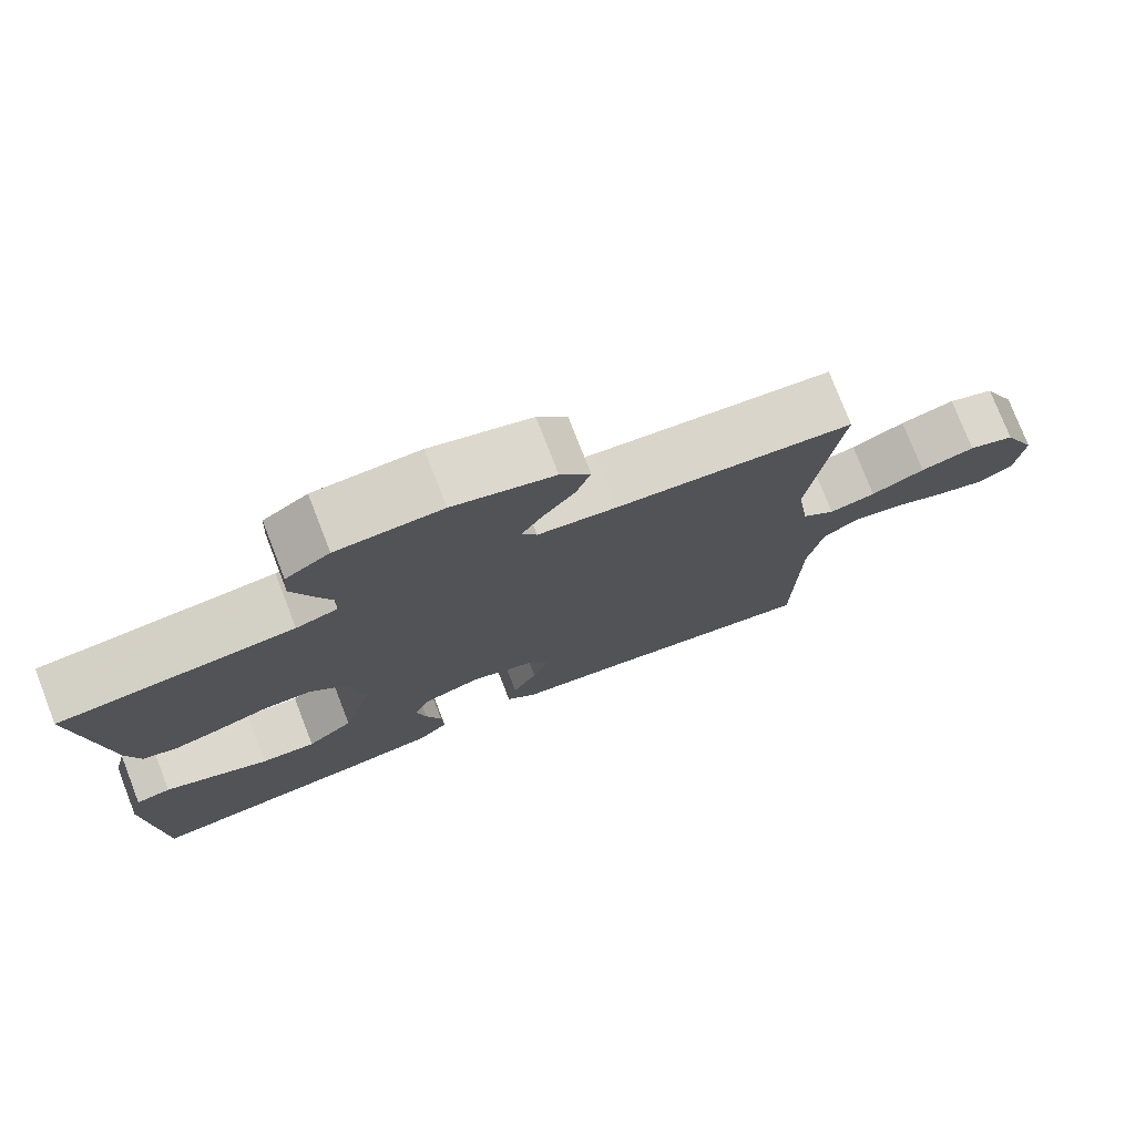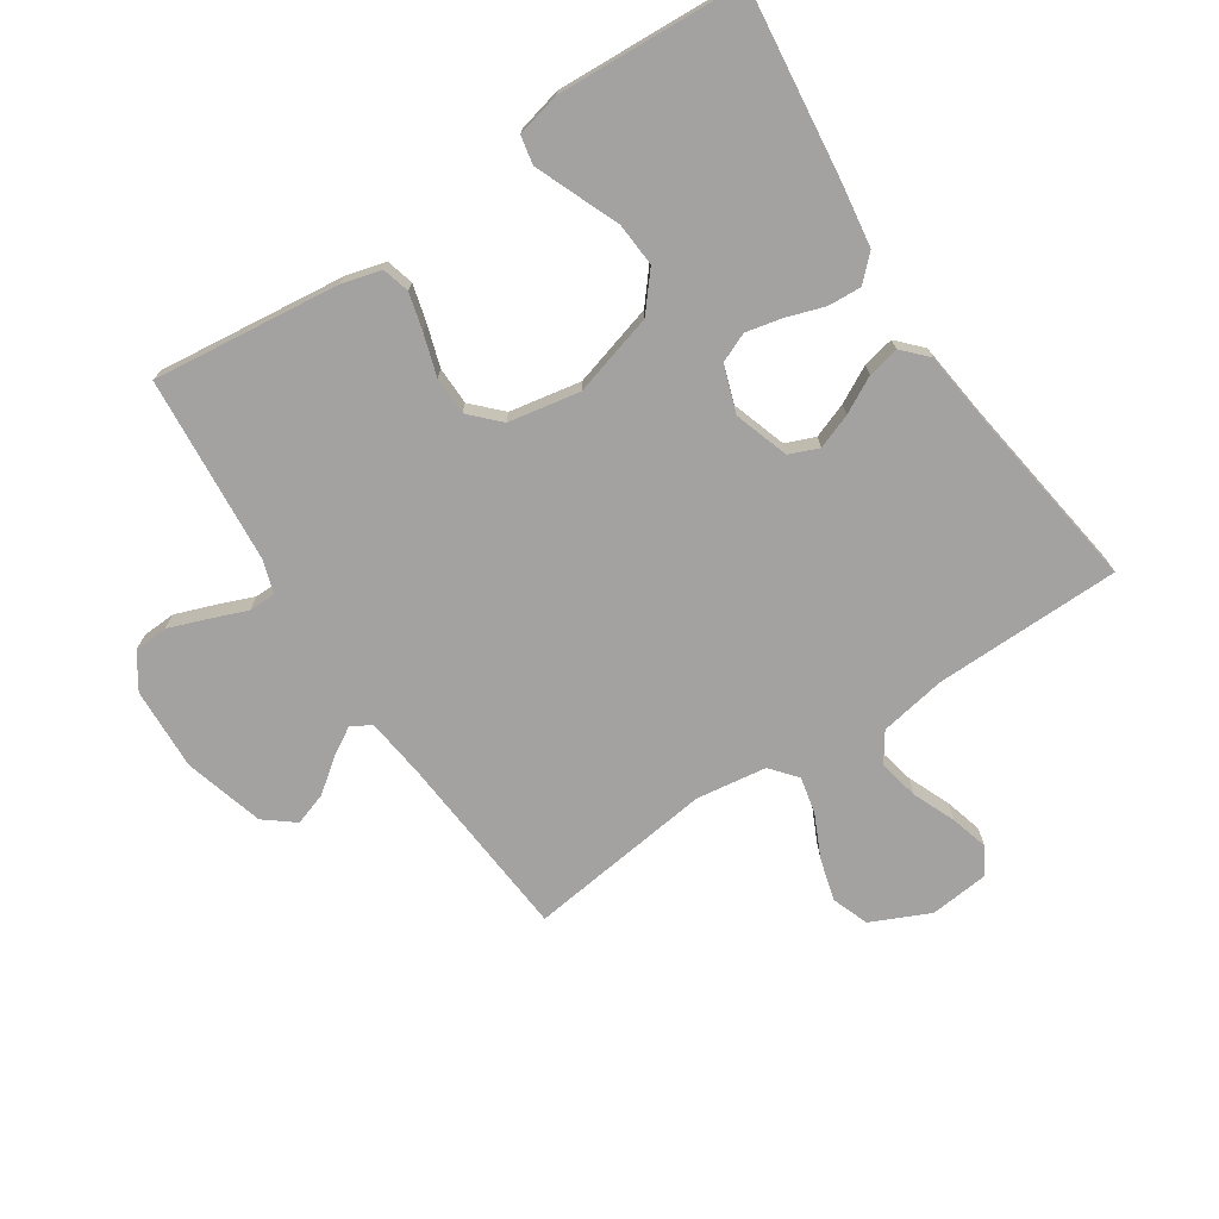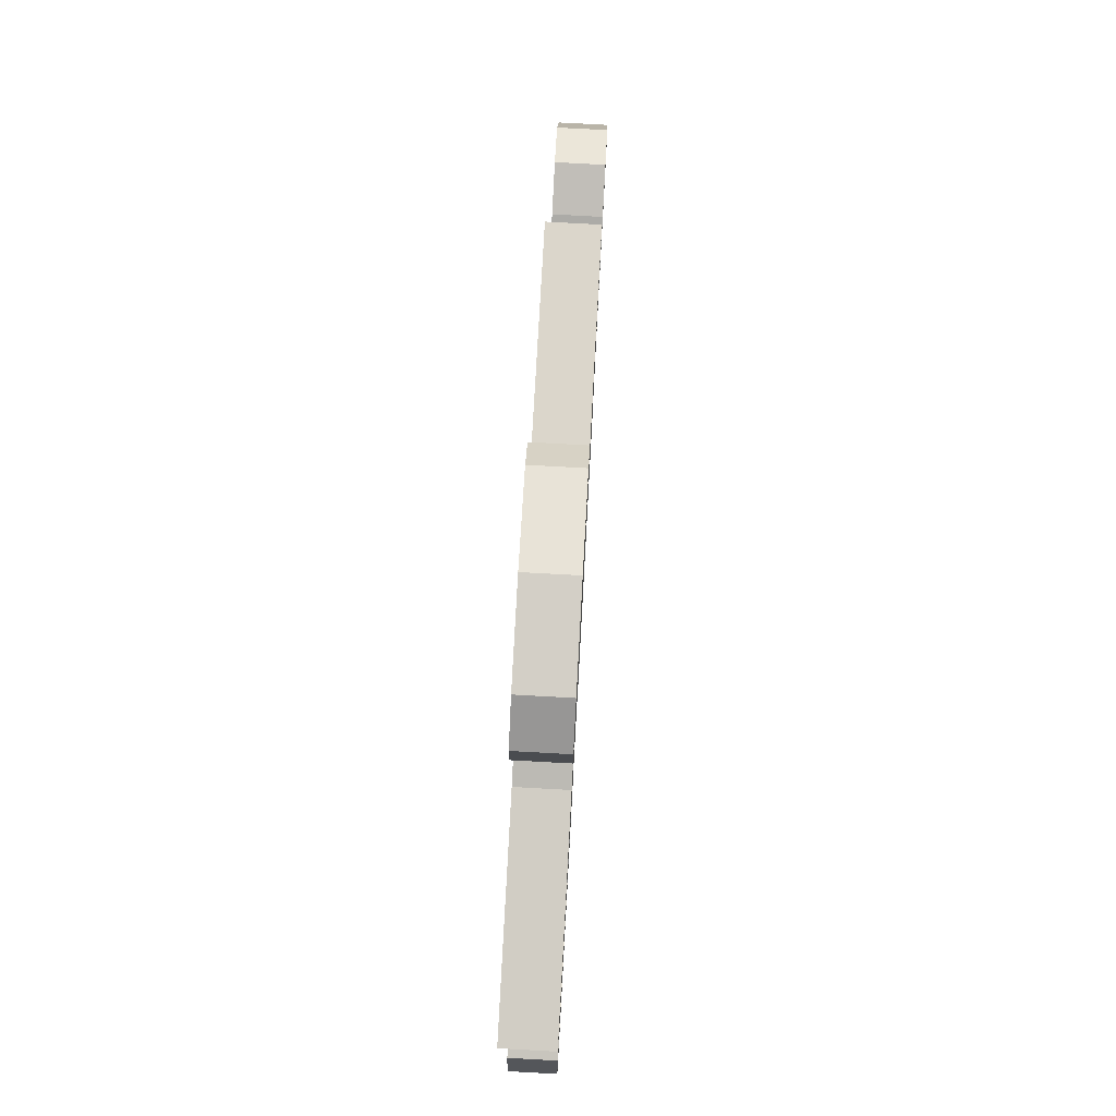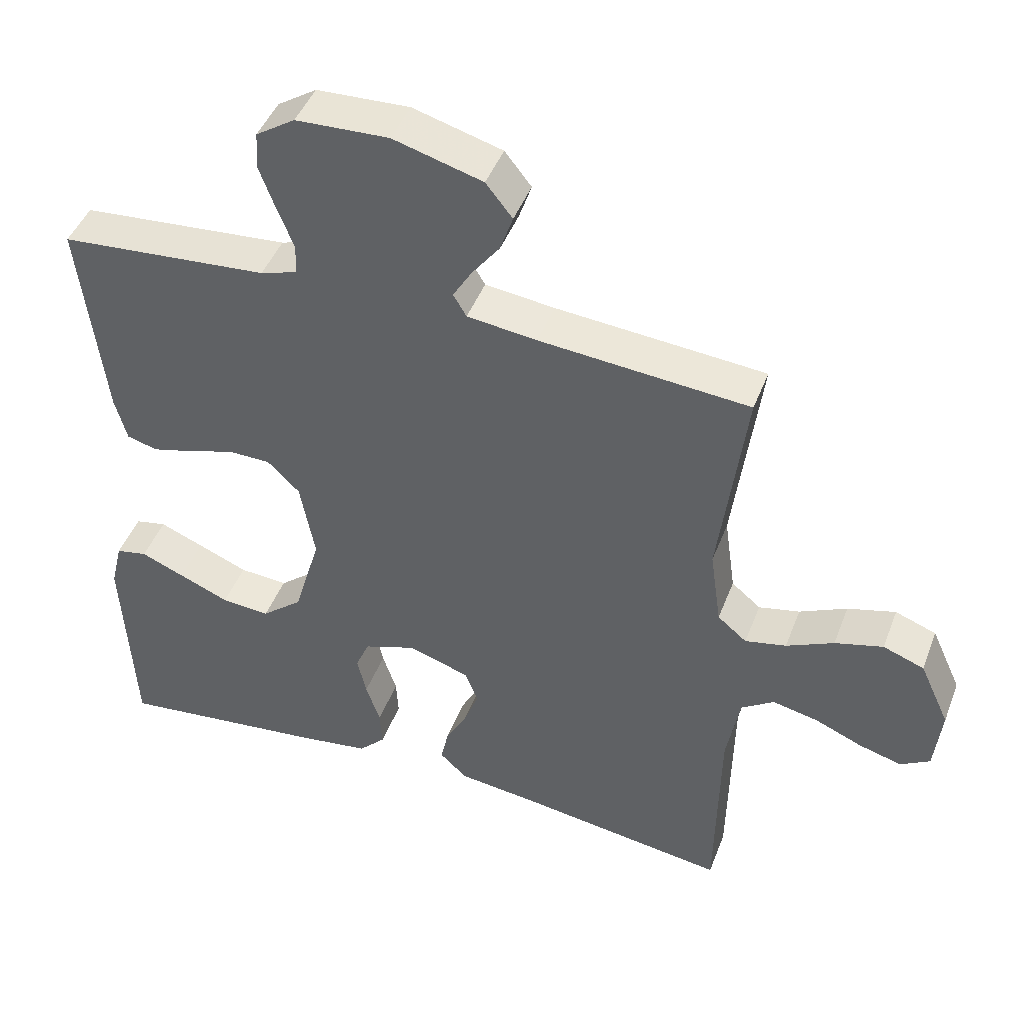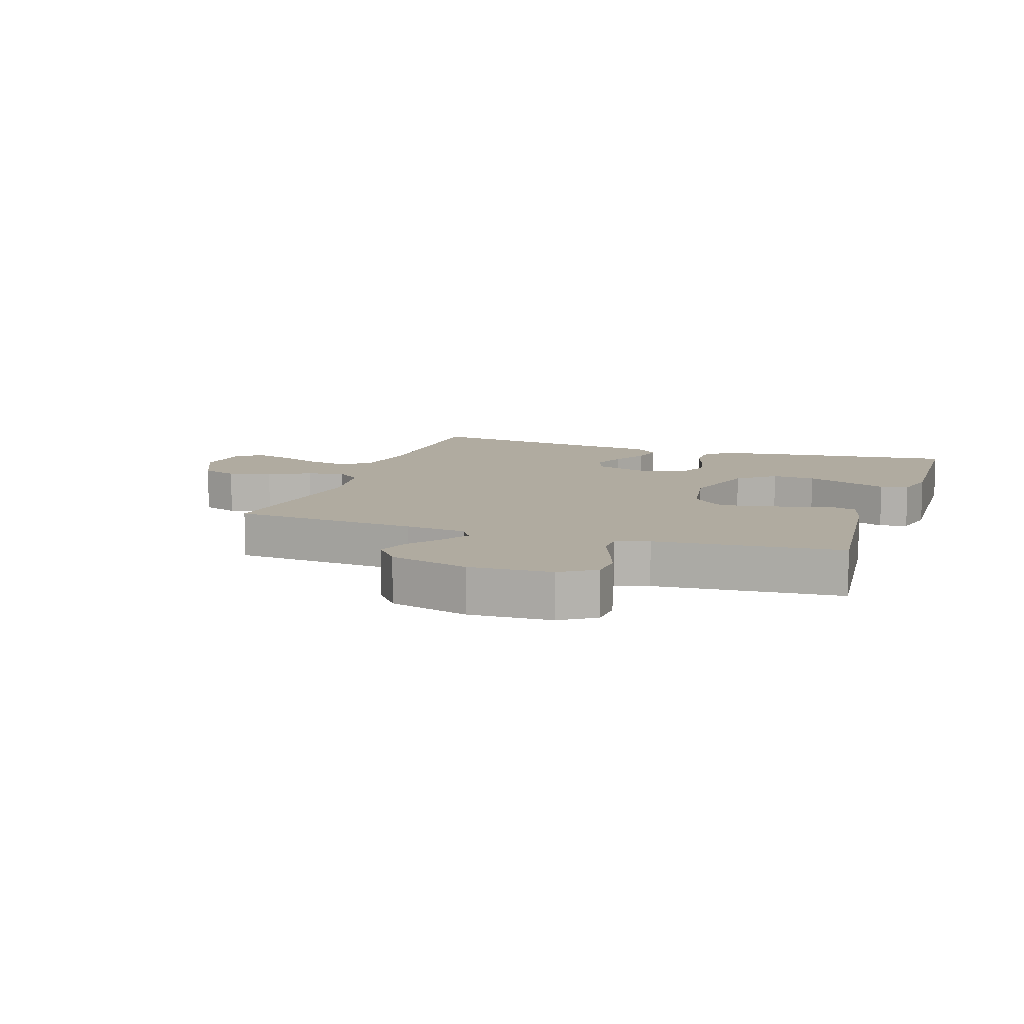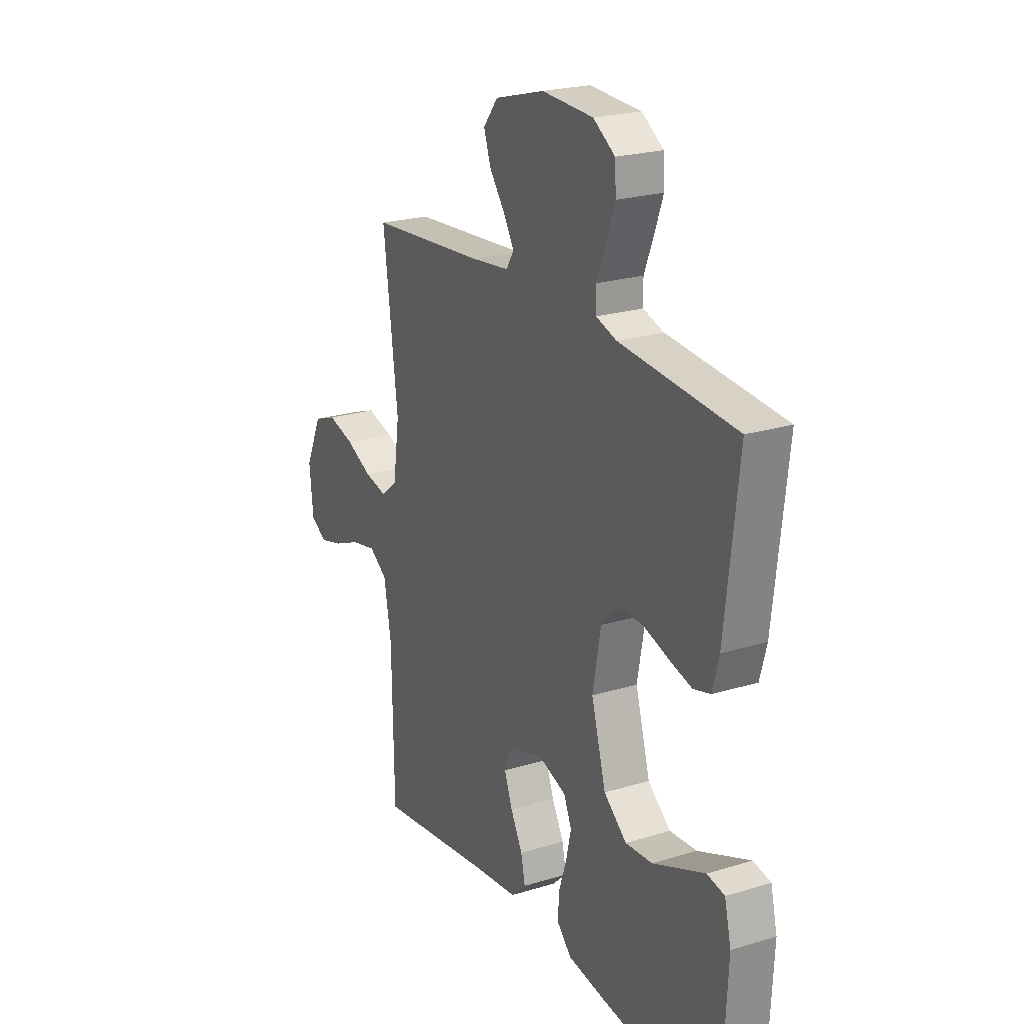
<metadata>
{"format":"obj","ext":"obj","renderer":"f3d","projection":"perspective","resolution":1024,"background":"white","views":[{"elev":76.8,"azim":158.8,"up":"+Z"},{"elev":-72.7,"azim":123.4,"up":"+Y"},{"elev":78.4,"azim":93.1,"up":"+Z"},{"elev":45.2,"azim":-159.7,"up":"+Z"},{"elev":9.8,"azim":18.8,"up":"+Y"},{"elev":22.8,"azim":62.3,"up":"+Z"}]}
</metadata>
<code>
v -0.5 0.07 0.5
v -0.2 0.07 0.525
v -0.1 0.07 0.537
v -0.081 0.07 0.569
v -0.108 0.07 0.614
v -0.148 0.07 0.667
v -0.166 0.07 0.72
v -0.128 0.07 0.768
v 0 0.07 0.804
v 0.133 0.07 0.798
v 0.189 0.07 0.761
v 0.192 0.07 0.707
v 0.169 0.07 0.644
v 0.146 0.07 0.586
v 0.147 0.07 0.542
v 0.2 0.07 0.525
v 0.5 0.07 0.5
v 0.466 0.07 0.2
v 0.449 0.07 0.136
v 0.405 0.07 0.124
v 0.345 0.07 0.14
v 0.279 0.07 0.161
v 0.218 0.07 0.16
v 0.172 0.07 0.115
v 0.151 0.07 0
v 0.189 0.07 -0.132
v 0.248 0.07 -0.181
v 0.318 0.07 -0.176
v 0.39 0.07 -0.146
v 0.453 0.07 -0.12
v 0.498 0.07 -0.129
v 0.515 0.07 -0.2
v 0.5 0.07 -0.5
v 0.2 0.07 -0.465
v 0.097 0.07 -0.45
v 0.059 0.07 -0.411
v 0.062 0.07 -0.357
v 0.082 0.07 -0.296
v 0.095 0.07 -0.238
v 0.075 0.07 -0.191
v 0 0.07 -0.165
v -0.088 0.07 -0.194
v -0.107 0.07 -0.241
v -0.086 0.07 -0.297
v -0.055 0.07 -0.355
v -0.044 0.07 -0.406
v -0.083 0.07 -0.443
v -0.2 0.07 -0.457
v -0.5 0.07 -0.5
v -0.505 0.07 -0.2
v -0.524 0.07 -0.093
v -0.571 0.07 -0.061
v -0.636 0.07 -0.075
v -0.705 0.07 -0.104
v -0.766 0.07 -0.121
v -0.808 0.07 -0.096
v -0.818 0.07 0
v -0.775 0.07 0.094
v -0.716 0.07 0.116
v -0.647 0.07 0.097
v -0.579 0.07 0.065
v -0.52 0.07 0.052
v -0.478 0.07 0.087
v -0.462 0.07 0.2
v -0.5 0 0.5
v -0.2 0 0.525
v -0.1 0 0.537
v -0.081 0 0.569
v -0.108 0 0.614
v -0.148 0 0.667
v -0.166 0 0.72
v -0.128 0 0.768
v 0 0 0.804
v 0.133 0 0.798
v 0.189 0 0.761
v 0.192 0 0.707
v 0.169 0 0.644
v 0.146 0 0.586
v 0.147 0 0.542
v 0.2 0 0.525
v 0.5 0 0.5
v 0.466 0 0.2
v 0.449 0 0.136
v 0.405 0 0.124
v 0.345 0 0.14
v 0.279 0 0.161
v 0.218 0 0.16
v 0.172 0 0.115
v 0.151 0 0
v 0.189 0 -0.132
v 0.248 0 -0.181
v 0.318 0 -0.176
v 0.39 0 -0.146
v 0.453 0 -0.12
v 0.498 0 -0.129
v 0.515 0 -0.2
v 0.5 0 -0.5
v 0.2 0 -0.465
v 0.097 0 -0.45
v 0.059 0 -0.411
v 0.062 0 -0.357
v 0.082 0 -0.296
v 0.095 0 -0.238
v 0.075 0 -0.191
v 0 0 -0.165
v -0.088 0 -0.194
v -0.107 0 -0.241
v -0.086 0 -0.297
v -0.055 0 -0.355
v -0.044 0 -0.406
v -0.083 0 -0.443
v -0.2 0 -0.457
v -0.5 0 -0.5
v -0.505 0 -0.2
v -0.524 0 -0.093
v -0.571 0 -0.061
v -0.636 0 -0.075
v -0.705 0 -0.104
v -0.766 0 -0.121
v -0.808 0 -0.096
v -0.818 0 0
v -0.775 0 0.094
v -0.716 0 0.116
v -0.647 0 0.097
v -0.579 0 0.065
v -0.52 0 0.052
v -0.478 0 0.087
v -0.462 0 0.2
f 59 60 61
f 58 59 61
f 57 58 61
f 56 57 61
f 55 56 61
f 54 55 61
f 53 54 61
f 52 53 61 62
f 51 52 62 63
f 48 49 50
f 50 51 63
f 48 50 63
f 47 48 63
f 46 47 63
f 45 46 63
f 44 45 63
f 36 37 38
f 35 36 38
f 34 35 38
f 33 34 38
f 32 33 38
f 31 32 38
f 30 31 38
f 29 30 38
f 28 29 38
f 27 28 38 39
f 26 27 39 40
f 20 21 22
f 19 20 22
f 18 19 22
f 17 18 22
f 16 17 22
f 15 16 22 23
f 12 13 14
f 11 12 14
f 10 11 14
f 9 10 14
f 8 9 14
f 7 8 14
f 6 7 14
f 5 6 14
f 4 5 14 15
f 15 23 24
f 4 15 24
f 3 4 24
f 64 1 2
f 43 44 63 64
f 64 2 3
f 43 64 3
f 42 43 3
f 3 24 25
f 42 3 25
f 41 42 25
f 25 26 40 41
f 125 124 123
f 125 123 122
f 125 122 121
f 125 121 120
f 125 120 119
f 125 119 118
f 125 118 117
f 126 125 117 116
f 127 126 116 115
f 114 113 112
f 127 115 114
f 127 114 112
f 127 112 111
f 127 111 110
f 127 110 109
f 127 109 108
f 102 101 100
f 102 100 99
f 102 99 98
f 102 98 97
f 102 97 96
f 102 96 95
f 102 95 94
f 102 94 93
f 102 93 92
f 103 102 92 91
f 104 103 91 90
f 86 85 84
f 86 84 83
f 86 83 82
f 86 82 81
f 86 81 80
f 87 86 80 79
f 78 77 76
f 78 76 75
f 78 75 74
f 78 74 73
f 78 73 72
f 78 72 71
f 78 71 70
f 78 70 69
f 79 78 69 68
f 88 87 79
f 88 79 68
f 88 68 67
f 66 65 128
f 128 127 108 107
f 67 66 128
f 67 128 107
f 67 107 106
f 89 88 67
f 89 67 106
f 89 106 105
f 105 104 90 89
f 1 65 66 2
f 2 66 67 3
f 3 67 68 4
f 4 68 69 5
f 5 69 70 6
f 6 70 71 7
f 7 71 72 8
f 8 72 73 9
f 9 73 74 10
f 10 74 75 11
f 11 75 76 12
f 12 76 77 13
f 13 77 78 14
f 14 78 79 15
f 15 79 80 16
f 16 80 81 17
f 17 81 82 18
f 18 82 83 19
f 19 83 84 20
f 20 84 85 21
f 21 85 86 22
f 22 86 87 23
f 23 87 88 24
f 24 88 89 25
f 25 89 90 26
f 26 90 91 27
f 27 91 92 28
f 28 92 93 29
f 29 93 94 30
f 30 94 95 31
f 31 95 96 32
f 32 96 97 33
f 33 97 98 34
f 34 98 99 35
f 35 99 100 36
f 36 100 101 37
f 37 101 102 38
f 38 102 103 39
f 39 103 104 40
f 40 104 105 41
f 41 105 106 42
f 42 106 107 43
f 43 107 108 44
f 44 108 109 45
f 45 109 110 46
f 46 110 111 47
f 47 111 112 48
f 48 112 113 49
f 49 113 114 50
f 50 114 115 51
f 51 115 116 52
f 52 116 117 53
f 53 117 118 54
f 54 118 119 55
f 55 119 120 56
f 56 120 121 57
f 57 121 122 58
f 58 122 123 59
f 59 123 124 60
f 60 124 125 61
f 61 125 126 62
f 62 126 127 63
f 63 127 128 64
f 64 128 65 1

</code>
